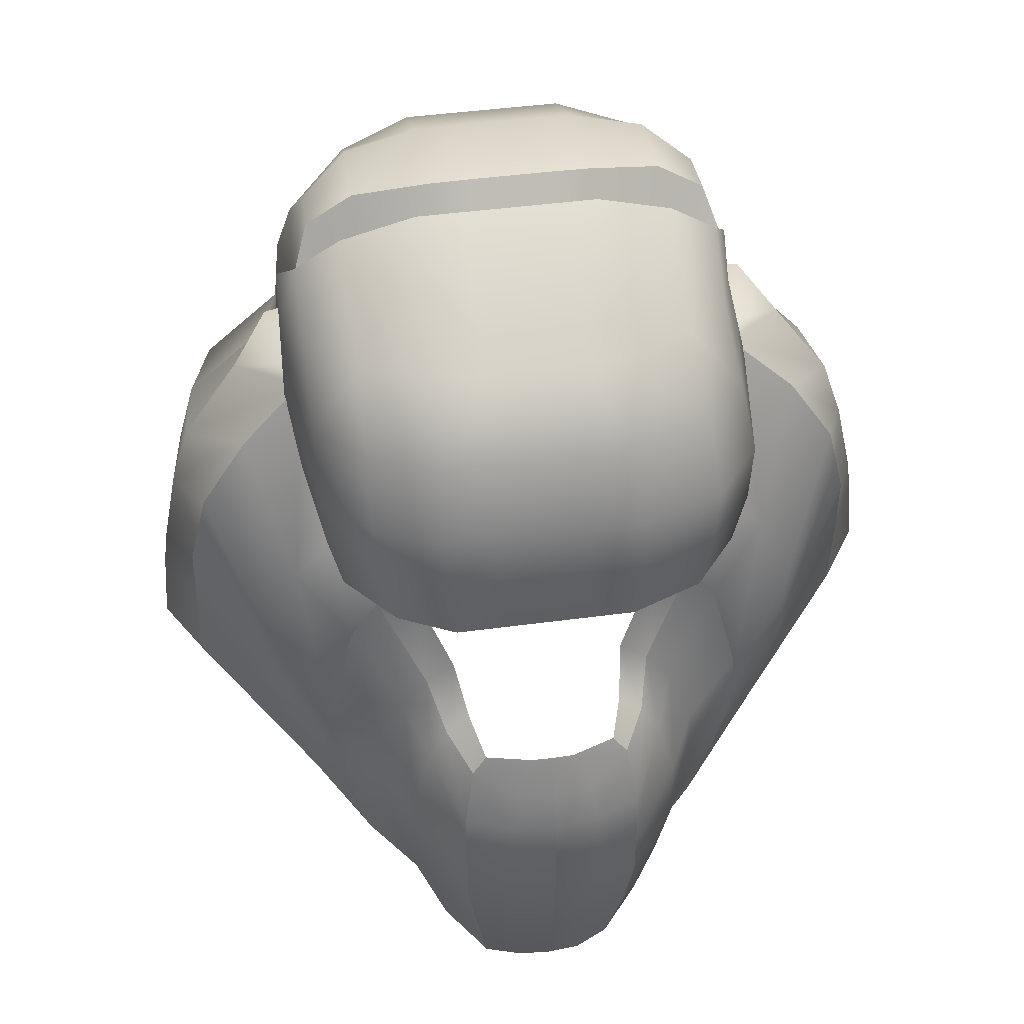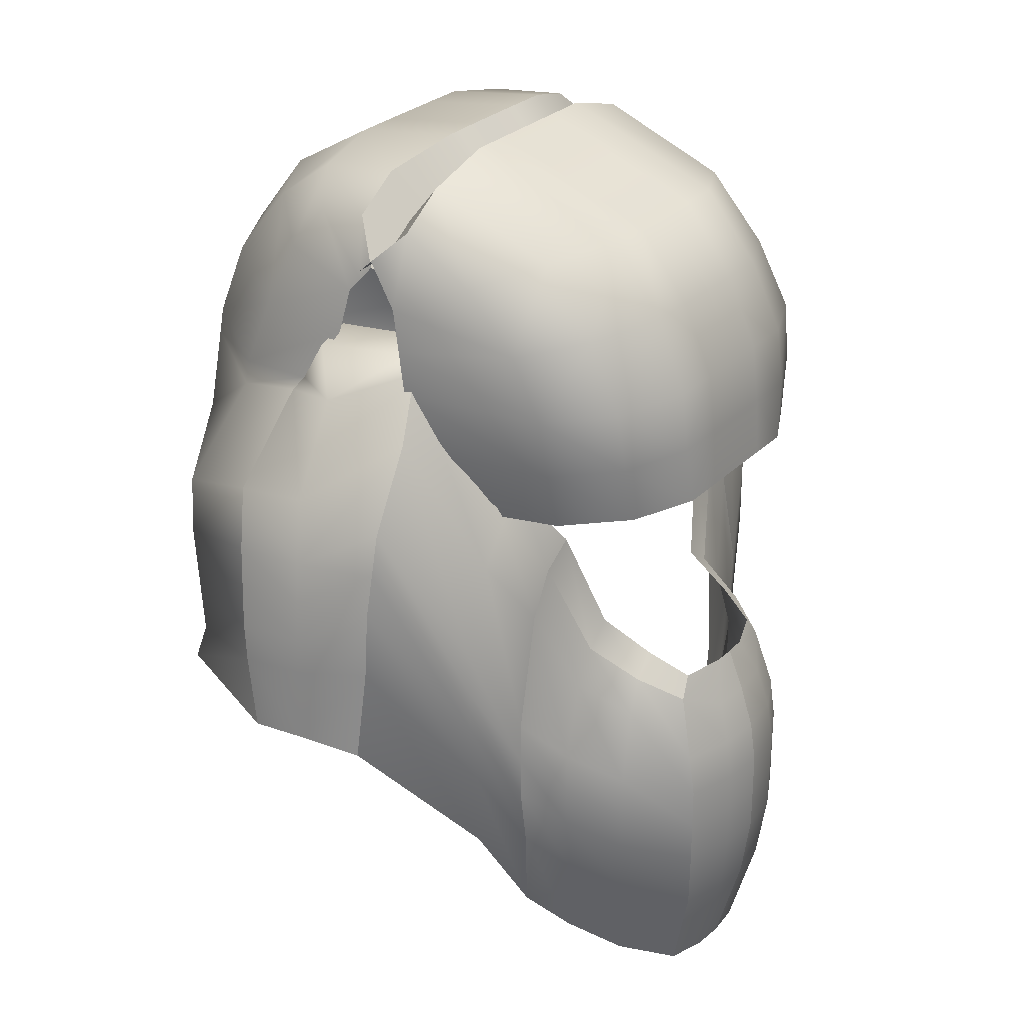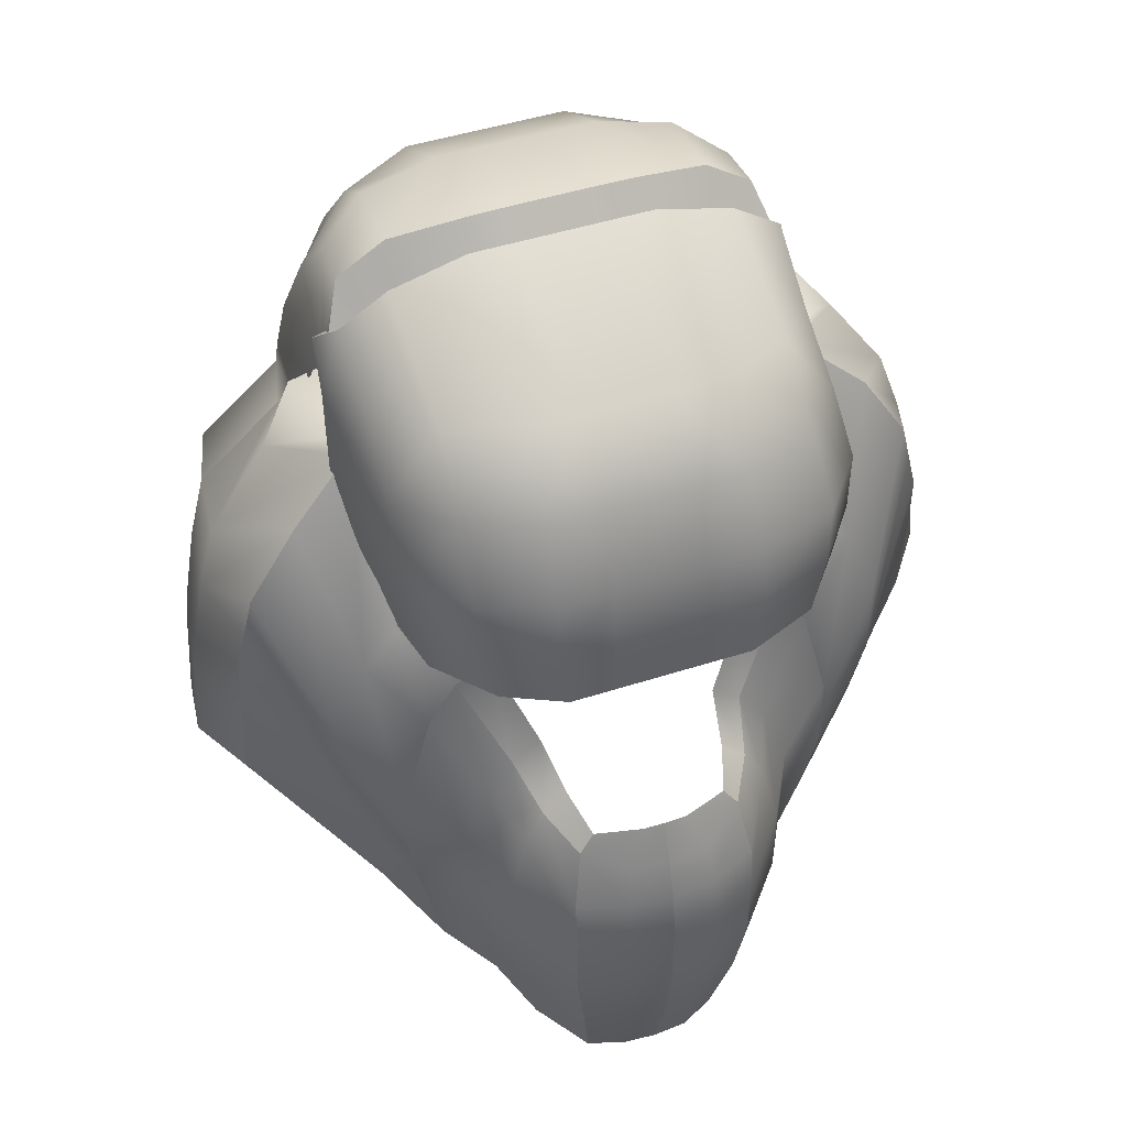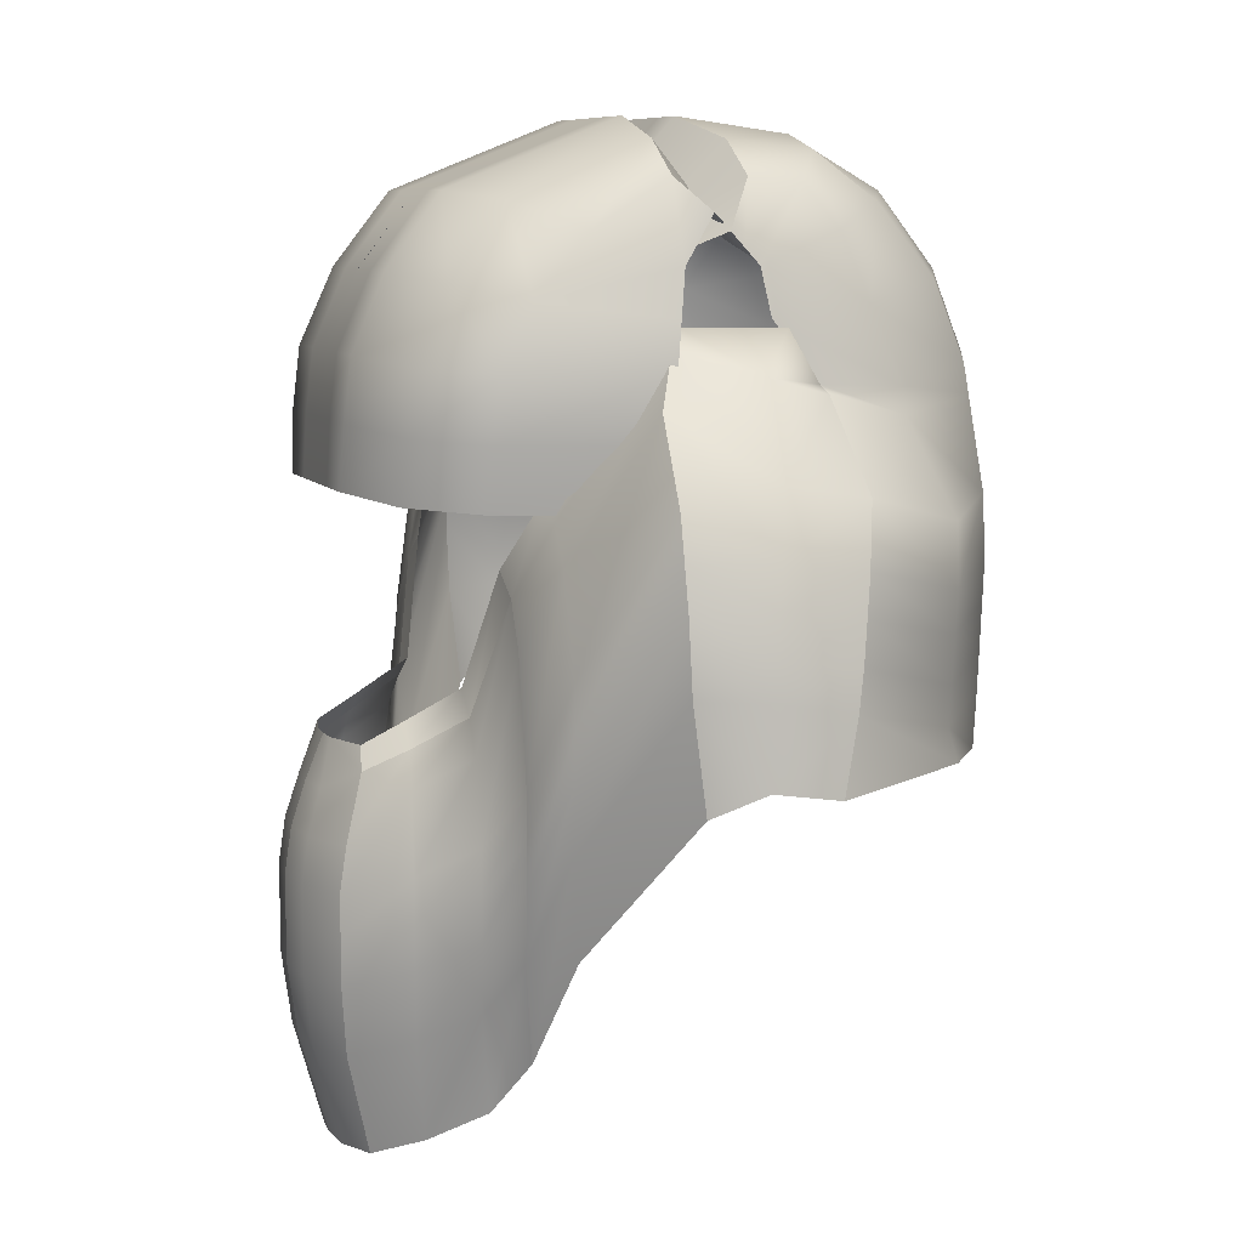
<metadata>
{"format":"obj","ext":"obj","renderer":"f3d","projection":"perspective","resolution":1024,"background":"white","views":[{"elev":46.3,"azim":-8.7,"up":"+Y"},{"elev":27.3,"azim":-56.1,"up":"+Y"},{"elev":46.6,"azim":-20.3,"up":"+Y"},{"elev":8.3,"azim":70.8,"up":"+Y"}]}
</metadata>
<code>
g default
v -2.049 5.164 6.355
v -1.121 5.164 6.355
v -0.1919 5.164 6.355
v -2.233 6.379 6.285
v -1.121 6.379 6.285
v -0.1919 6.379 6.285
v -2.233 7.595 6.139
v -1.121 7.595 6.139
v -0.1919 7.595 6.139
v -2.049 11.82 1.018
v -1.121 11.82 1.018
v -0.1919 11.82 1.018
v -3.212 5.006 5.637
v -3.492 6.218 5.567
v -3.589 7.429 5.421
v -3.599 11.38 1.004
v -4.197 4.928 4.387
v -4.477 6.139 4.317
v -4.573 7.351 4.171
v -4.584 10.72 0.9808
v -4.79 4.831 1.208
v -4.906 6.095 1.179
v -5.003 7.359 1.15
v -4.93 10.09 0.3242
v -0.1919 10.48 4.404
v -1.121 10.48 4.404
v -2.049 10.48 4.404
v -3.548 10.31 3.687
v -4.533 9.801 2.437
v -4.962 9.165 0.8718
v -1.944 10.4 -0.2121
v -1.121 10.39 -0.216
v -0.1919 10.39 -0.216
v -3.278 10.03 -0.2202
v -3.984 9.631 -0.1995
v -4.163 9.217 -0.8134
v -0.1919 9.062 5.49
v -1.121 9.062 5.49
v -2.14 9.062 5.49
v -3.568 8.894 4.772
v -4.553 8.596 3.522
v -4.982 8.277 1.008
v 1.666 5.164 6.355
v 0.7368 5.164 6.355
v 1.849 6.379 6.285
v 0.7368 6.379 6.285
v 1.849 7.595 6.139
v 0.7368 7.595 6.139
v 1.666 11.82 1.018
v 0.7368 11.82 1.018
v 3.19 5.006 5.637
v 3.47 6.218 5.567
v 3.567 7.429 5.421
v 3.215 11.38 1.004
v 4.175 4.928 4.387
v 4.455 6.139 4.317
v 4.552 7.351 4.171
v 4.2 10.72 0.9808
v 4.768 4.831 1.208
v 4.884 6.095 1.179
v 4.981 7.359 1.15
v 4.546 10.09 0.3242
v 0.7368 10.48 4.404
v 1.666 10.48 4.404
v 3.164 10.31 3.687
v 4.149 9.801 2.437
v 4.578 9.165 0.8718
v 1.561 10.4 -0.2121
v 0.7368 10.39 -0.216
v 2.894 10.03 -0.2202
v 3.6 9.631 -0.1995
v 3.78 9.217 -0.8134
v -0.1919 9.044 5.498
v 0.7368 9.044 5.498
v 1.757 9.044 5.498
v 3.365 8.876 4.78
v 4.349 8.58 3.53
v 4.779 8.265 1.01
g polySurface6
f 1 2 5 4
f 2 3 6 5
f 4 5 8 7
f 5 6 9 8
f 8 38 39 7
f 9 37 38 8
f 1 4 14 13
f 4 7 15 14
f 15 7 39 40
f 13 14 18 17
f 14 15 19 18
f 19 15 40 41
f 17 18 22 21
f 18 19 23 22
f 42 23 19 41
f 26 25 12 11
f 27 26 11 10
f 28 27 10 16
f 29 28 16 20
f 30 29 20 24
f 10 11 32 31
f 11 12 33 32
f 16 10 31 34
f 20 16 34 35
f 24 20 35 36
f 37 25 26 38
f 39 38 26 27
f 40 39 27 28
f 41 40 28 29
f 30 42 41 29
f 43 45 46 44
f 44 46 6 3
f 45 47 48 46
f 46 48 9 6
f 48 47 75 74
f 9 48 74 73
f 43 51 52 45
f 45 52 53 47
f 53 76 75 47
f 51 55 56 52
f 52 56 57 53
f 57 77 76 53
f 55 59 60 56
f 56 60 61 57
f 78 77 57 61
f 63 50 12 25
f 64 49 50 63
f 65 54 49 64
f 66 58 54 65
f 67 62 58 66
f 49 68 69 50
f 50 69 33 12
f 54 70 68 49
f 58 71 70 54
f 62 72 71 58
f 73 74 63 25
f 75 64 63 74
f 76 65 64 75
f 77 66 65 76
f 67 66 77 78
g default
v 1.476 -7.176 5.89
v 0.7315 -7.176 6.256
v 0 -7.176 6.314
v 1.975 -3.812 6.513
v 0.9787 -3.812 6.983
v 0 -3.812 7.081
v 1.975 -2.947 6.513
v 0.9787 -2.947 6.983
v 0 -2.947 7.081
v 1.975 -2.081 6.513
v 0.9787 -2.081 6.983
v 0 -2.081 7.081
v 1.975 -1.215 6.383
v 0.9787 -1.215 6.853
v 0 -1.215 6.951
v 1.749 0.08344 6.031
v 0.8726 -0.3494 6.589
v 0 -0.3494 6.667
v 1.441 0.5163 5.96
v 0.4842 0.5163 6.3
v 0 0.5163 6.314
v 0 -5.202 6.886
v 0.8765 -5.202 6.805
v 1.769 -5.202 6.378
v 2.347 -6.737 5.054
v 2.734 -4.763 5.326
v 3.006 -3.373 5.408
v 3.006 -2.508 5.408
v 3.006 -1.642 5.408
v 2.608 -0.127 5.33
v 2.209 0.5223 5.251
v 1.695 0.9551 5.213
v 3.941 -4.998 3.507
v 4.372 -3.024 3.754
v 4.677 -1.634 3.818
v 4.677 -0.7685 3.818
v 4.677 0.09717 3.818
v 4.08 2.492 3.766
v 3.484 3.349 3.715
v 2.763 3.782 3.709
v 1.887 1.531 4.182
v 2.504 1.099 4.204
v 3.063 0.4493 4.269
v 3.622 -1.066 4.334
v 3.622 -1.931 4.334
v 3.622 -2.797 4.334
v 3.334 -4.187 4.261
v 2.925 -6.161 4.002
v 5.131 -2.885 3.016
v 5.563 -0.9113 3.263
v 5.867 0.4786 3.327
v 5.867 1.344 3.327
v 5.867 2.21 3.327
v 5.169 4.024 3.278
v 4.471 4.771 3.228
v 3.756 5.105 3.218
v 7.456 0.03066 1.525
v 7.411 2.051 1.772
v 7.38 3.473 1.836
v 7.176 4.314 1.836
v 6.972 5.156 1.836
v 5.967 6.751 1.788
v 4.65 7.701 1.15
v 4.385 7.778 1.727
v -1.476 -7.176 6.005
v -0.6908 -7.176 6.26
v -1.975 -3.812 6.628
v -0.9243 -3.812 6.989
v -1.975 -2.947 6.628
v -0.9243 -2.947 6.989
v -1.975 -2.081 6.628
v -0.9243 -2.081 6.989
v -1.975 -1.215 6.499
v -0.9243 -1.215 6.859
v -1.749 0.08344 6.146
v -0.8242 -0.3494 6.594
v -1.441 0.5163 6.075
v -0.4573 0.5163 6.301
v -0.8278 -5.202 6.81
v -1.769 -5.202 6.493
v -2.347 -6.737 5.054
v -2.734 -4.763 5.326
v -3.006 -3.373 5.408
v -3.006 -2.508 5.408
v -3.006 -1.642 5.408
v -2.608 -0.127 5.33
v -2.209 0.5223 5.251
v -1.695 0.9551 5.213
v -3.941 -4.998 3.507
v -4.372 -3.024 3.754
v -4.677 -1.634 3.818
v -4.677 -0.7685 3.818
v -4.677 0.09717 3.818
v -4.08 2.492 3.766
v -3.484 3.349 3.715
v -2.763 3.782 3.709
v -1.887 1.531 4.182
v -2.504 1.099 4.204
v -3.063 0.4493 4.269
v -3.622 -1.066 4.334
v -3.622 -1.931 4.334
v -3.622 -2.797 4.334
v -3.334 -4.187 4.261
v -2.925 -6.161 4.002
v -5.131 -2.885 3.016
v -5.563 -0.9113 3.263
v -5.867 0.4786 3.327
v -5.867 1.344 3.327
v -5.867 2.21 3.327
v -5.169 4.024 3.278
v -4.471 4.771 3.228
v -3.756 5.105 3.218
v -7.456 0.03066 1.525
v -7.411 2.051 1.772
v -7.38 3.473 1.836
v -7.176 4.314 1.836
v -6.972 5.156 1.836
v -5.967 6.751 1.788
v -4.65 7.701 1.15
v -4.385 7.778 1.727
g polySurface15 polySurface14
f 101 80 79 102
f 80 101 100 81
f 85 86 83 82
f 83 86 87 84
f 88 89 86 85
f 86 89 90 87
f 91 92 89 88
f 89 92 93 90
f 94 95 92 91
f 92 95 96 93
f 98 95 94 97
f 95 98 99 96
f 101 83 84 100
f 83 101 102 82
f 79 103 104 102
f 82 105 106 85
f 85 106 107 88
f 88 107 108 91
f 91 108 109 94
f 94 109 110 97
f 102 104 105 82
f 103 126 125 104
f 105 124 123 106
f 106 123 122 107
f 107 122 121 108
f 108 121 120 109
f 109 120 119 110
f 104 125 124 105
f 120 117 118 119
f 121 116 117 120
f 122 115 116 121
f 123 114 115 122
f 124 113 114 123
f 125 112 113 124
f 126 111 112 125
f 111 127 128 112
f 113 129 130 114
f 114 130 131 115
f 115 131 132 116
f 116 132 133 117
f 117 133 134 118
f 112 128 129 113
f 127 135 136 128
f 129 137 138 130
f 130 138 139 131
f 131 139 140 132
f 132 140 141 133
f 133 141 142 134
f 128 136 137 129
f 157 158 143 144
f 144 81 100 157
f 147 145 146 148
f 146 84 87 148
f 149 147 148 150
f 148 87 90 150
f 151 149 150 152
f 150 90 93 152
f 153 151 152 154
f 152 93 96 154
f 156 155 153 154
f 154 96 99 156
f 157 100 84 146
f 146 145 158 157
f 143 158 160 159
f 145 147 162 161
f 147 149 163 162
f 149 151 164 163
f 151 153 165 164
f 153 155 166 165
f 158 145 161 160
f 159 160 181 182
f 161 162 179 180
f 162 163 178 179
f 163 164 177 178
f 164 165 176 177
f 165 166 175 176
f 160 161 180 181
f 176 175 174 173
f 177 176 173 172
f 178 177 172 171
f 179 178 171 170
f 180 179 170 169
f 181 180 169 168
f 182 181 168 167
f 167 168 184 183
f 169 170 186 185
f 170 171 187 186
f 171 172 188 187
f 172 173 189 188
f 173 174 190 189
f 168 169 185 184
f 183 184 192 191
f 185 186 194 193
f 186 187 195 194
f 187 188 196 195
f 188 189 197 196
f 189 190 198 197
f 184 185 193 192
g default
v 7.838 1.736 -1.049
v 8.063 2.043 0.5127
v 8.184 0.5614 0.6519
v 7.992 0.3144 -0.7377
v 7.399 4.088 -1.424
v 7.639 4.326 0.2692
v 7.971 2.746 0.4553
v 7.744 2.496 -1.173
v 7.025 5.301 -1.608
v 7.227 5.573 0.07106
v 5.333 6.951 -1.53
v 5.992 7.309 -0.08829
v 4.985 7.107 -1.499
v 5.22 8.121 -0.7936
v 4.427 6.926 -1.814
v 3.708 7.915 -1.417
v 7.411 2.051 1.772
v 7.456 0.03066 1.525
v 6.972 5.156 1.836
v 7.38 3.473 1.836
v 5.967 6.751 1.788
v 4.65 7.701 1.15
v 4.678 8.119 1.015
v 3.311 7.888 0.1384
v 7.569 3.302 -1.3
v 7.803 3.546 0.361
v 7.176 4.314 1.836
g polySurface14 polySurface16
f 199 200 201 202
f 223 224 205 206
f 207 208 204 203
f 209 210 208 207
f 211 212 210 209
f 213 214 212 211
f 206 205 200 199
f 201 200 215 216
f 205 224 225 218
f 204 208 219 217
f 208 210 220 219
f 210 212 221 220
f 212 214 222 221
f 200 205 218 215
f 203 204 224 223
f 225 224 204 217
g default
v 0 0.2145 -6.187
v 0 1.43 -6.117
v 0 3.855 -6.179
v 0 11.82 -0.008226
v 0 10.48 -4.057
v 0 10.39 1.226
v 0 9.053 -5.146
v 1.666 0.2145 -6.187
v 0.7368 0.2145 -6.187
v 1.849 1.43 -6.117
v 0.7368 1.43 -6.117
v 1.849 3.855 -6.179
v 0.7368 3.855 -6.179
v 1.666 11.82 0.006836
v 0.7368 11.82 -0.008226
v 3.19 0.05675 -5.469
v 3.47 1.268 -5.399
v 3.567 3.69 -5.461
v 3.215 11.38 -0.4006
v 6.84 0.5769 -3.385
v 6.575 1.179 -3.32
v 6.63 3.614 -3.45
v 4.2 10.72 -0.4283
v 7.992 0.3144 -0.7377
v 7.838 1.736 -1.049
v 7.399 4.088 -1.424
v 4.546 9.766 0.02314
v 0.7368 10.48 -4.057
v 1.666 10.48 -4.057
v 3.164 10.31 -3.339
v 4.454 9.801 -2.089
v 4.578 9.165 -0.5244
v 1.561 10.4 1.237
v 0.7368 10.39 1.226
v 2.894 10.03 0.824
v 3.6 9.631 0.752
v 3.78 9.217 1.161
v 0.7368 9.044 -5.15
v 1.757 9.044 -5.15
v 3.365 8.876 -4.432
v 4.765 8.502 -2.553
v 4.779 8.265 -0.6629
v 4.562 9.465 -0.2511
v 4.174 10.62 -1.472
v 3.189 11.21 -2.084
v 1.666 11.51 -2.24
v 0.7368 11.51 -2.248
v 0 11.51 -2.248
v 4.985 7.107 -1.499
v 4.864 7.044 -3.116
v 3.425 7.33 -5.035
v 1.784 7.497 -5.753
v 0.7368 7.497 -5.753
v 0 7.503 -5.75
v 7.569 3.302 -1.3
v 6.612 2.825 -3.408
v 3.535 2.905 -5.441
v 1.849 3.069 -6.159
v 0.7368 3.069 -6.159
v 0 3.069 -6.159
v 7.744 2.496 -1.173
v 6.592 1.929 -3.36
v 3.5 2.014 -5.418
v 1.849 2.177 -6.136
v 0.7368 2.177 -6.136
v 0 2.177 -6.136
v 7.025 5.301 -1.608
v 6.55 4.797 -3.449
v 3.518 4.945 -5.428
v 1.827 5.111 -6.146
v 0.7368 5.111 -6.146
v 0 5.114 -6.145
v 5.333 6.951 -1.53
v 4.899 6.523 -3.194
v 3.446 6.776 -5.127
v 1.794 6.943 -5.844
v 0.7368 6.943 -5.844
v 0 6.949 -5.842
v -1.666 0.2145 -6.187
v -0.7368 0.2145 -6.187
v -1.849 1.43 -6.117
v -0.7368 1.43 -6.117
v -1.849 3.855 -6.179
v -0.7368 3.855 -6.179
v -1.666 11.82 0.006836
v -0.7368 11.82 -0.008226
v -3.19 0.05675 -5.469
v -3.47 1.268 -5.399
v -3.567 3.69 -5.461
v -3.215 11.38 -0.4006
v -6.84 0.5769 -3.385
v -6.575 1.179 -3.32
v -6.63 3.614 -3.45
v -4.2 10.72 -0.4283
v -7.992 0.3144 -0.7377
v -7.838 1.736 -1.049
v -7.399 4.088 -1.424
v -4.546 9.766 0.02314
v -0.7368 10.48 -4.057
v -1.666 10.48 -4.057
v -3.164 10.31 -3.339
v -4.454 9.801 -2.089
v -4.578 9.165 -0.5244
v -1.561 10.4 1.237
v -0.7368 10.39 1.226
v -2.894 10.03 0.824
v -3.6 9.631 0.752
v -3.78 9.217 1.161
v -0.7368 9.044 -5.15
v -1.757 9.044 -5.15
v -3.365 8.876 -4.432
v -4.765 8.502 -2.553
v -4.779 8.265 -0.6629
v -4.562 9.465 -0.2511
v -4.174 10.62 -1.472
v -3.189 11.21 -2.084
v -1.666 11.51 -2.24
v -0.7368 11.51 -2.248
v -4.985 7.107 -1.499
v -4.864 7.044 -3.116
v -3.425 7.33 -5.035
v -1.784 7.497 -5.753
v -0.7368 7.497 -5.753
v -7.569 3.302 -1.3
v -6.612 2.825 -3.408
v -3.535 2.905 -5.441
v -1.849 3.069 -6.159
v -0.7368 3.069 -6.159
v -7.744 2.496 -1.173
v -6.592 1.929 -3.36
v -3.5 2.014 -5.418
v -1.849 2.177 -6.136
v -0.7368 2.177 -6.136
v -7.025 5.301 -1.608
v -6.55 4.797 -3.449
v -3.518 4.945 -5.428
v -1.827 5.111 -6.146
v -0.7368 5.111 -6.146
v -5.333 6.951 -1.53
v -4.899 6.523 -3.194
v -3.446 6.776 -5.127
v -1.794 6.943 -5.844
v -0.7368 6.943 -5.844
g polySurface12
f 233 234 236 235
f 234 226 227 236
f 235 236 290 289
f 236 227 291 290
f 238 296 295 237
f 228 297 296 238
f 233 235 242 241
f 235 289 288 242
f 243 237 295 294
f 241 242 246 245
f 242 288 287 246
f 247 243 294 293
f 245 246 250 249
f 246 287 286 250
f 292 251 247 293
f 253 230 273 272
f 254 253 272 271
f 255 254 271 270
f 256 255 270 269
f 257 256 269 268
f 239 240 259 258
f 240 229 231 259
f 244 239 258 260
f 248 244 260 261
f 252 248 261 262
f 232 230 253 263
f 264 263 253 254
f 265 264 254 255
f 266 265 255 256
f 257 267 266 256
f 268 269 248 252
f 270 244 248 269
f 271 239 244 270
f 272 240 239 271
f 273 229 240 272
f 267 274 275 266
f 276 265 266 275
f 277 264 265 276
f 278 263 264 277
f 279 232 263 278
f 281 247 251 280
f 282 243 247 281
f 283 237 243 282
f 284 238 237 283
f 285 228 238 284
f 287 281 280 286
f 288 282 281 287
f 289 283 282 288
f 290 284 283 289
f 291 285 284 290
f 298 292 293 299
f 294 300 299 293
f 295 301 300 294
f 296 302 301 295
f 297 303 302 296
f 274 298 299 275
f 300 276 275 299
f 301 277 276 300
f 302 278 277 301
f 303 279 278 302
f 304 306 307 305
f 305 307 227 226
f 306 357 358 307
f 307 358 291 227
f 309 308 362 363
f 228 309 363 297
f 304 312 313 306
f 306 313 356 357
f 314 361 362 308
f 312 316 317 313
f 313 317 355 356
f 318 360 361 314
f 316 320 321 317
f 317 321 354 355
f 359 360 318 322
f 324 343 273 230
f 325 342 343 324
f 326 341 342 325
f 327 340 341 326
f 328 339 340 327
f 310 329 330 311
f 311 330 231 229
f 315 331 329 310
f 319 332 331 315
f 323 333 332 319
f 232 334 324 230
f 335 325 324 334
f 336 326 325 335
f 337 327 326 336
f 328 327 337 338
f 339 323 319 340
f 341 340 319 315
f 342 341 315 310
f 343 342 310 311
f 273 343 311 229
f 338 337 345 344
f 346 345 337 336
f 347 346 336 335
f 348 347 335 334
f 279 348 334 232
f 350 349 322 318
f 351 350 318 314
f 352 351 314 308
f 353 352 308 309
f 285 353 309 228
f 355 354 349 350
f 356 355 350 351
f 357 356 351 352
f 358 357 352 353
f 291 358 353 285
f 364 365 360 359
f 361 360 365 366
f 362 361 366 367
f 363 362 367 368
f 297 363 368 303
f 344 345 365 364
f 366 365 345 346
f 367 366 346 347
f 368 367 347 348
f 303 368 348 279
g default
v -7.838 1.736 -1.049
v -8.063 2.043 0.5127
v -8.184 0.5614 0.6519
v -7.992 0.3144 -0.7377
v -7.399 4.088 -1.424
v -7.639 4.326 0.2692
v -7.971 2.746 0.4553
v -7.744 2.496 -1.173
v -7.025 5.301 -1.608
v -7.227 5.573 0.07106
v -5.333 6.951 -1.53
v -5.992 7.309 -0.08829
v -4.985 7.107 -1.499
v -5.22 8.121 -0.7936
v -4.427 6.926 -1.814
v -3.708 7.915 -1.417
v -7.411 2.051 1.772
v -7.456 0.03066 1.525
v -6.972 5.156 1.836
v -7.38 3.473 1.836
v -5.967 6.751 1.788
v -4.65 7.701 1.15
v -4.678 8.119 1.015
v -3.311 7.888 0.1384
v -7.569 3.302 -1.3
v -7.803 3.546 0.361
v -7.176 4.314 1.836
g polySurface14 polySurface17
f 369 372 371 370
f 393 376 375 394
f 377 373 374 378
f 379 377 378 380
f 381 379 380 382
f 383 381 382 384
f 376 369 370 375
f 371 386 385 370
f 375 388 395 394
f 374 387 389 378
f 378 389 390 380
f 380 390 391 382
f 382 391 392 384
f 370 385 388 375
f 373 393 394 374
f 395 387 374 394

</code>
